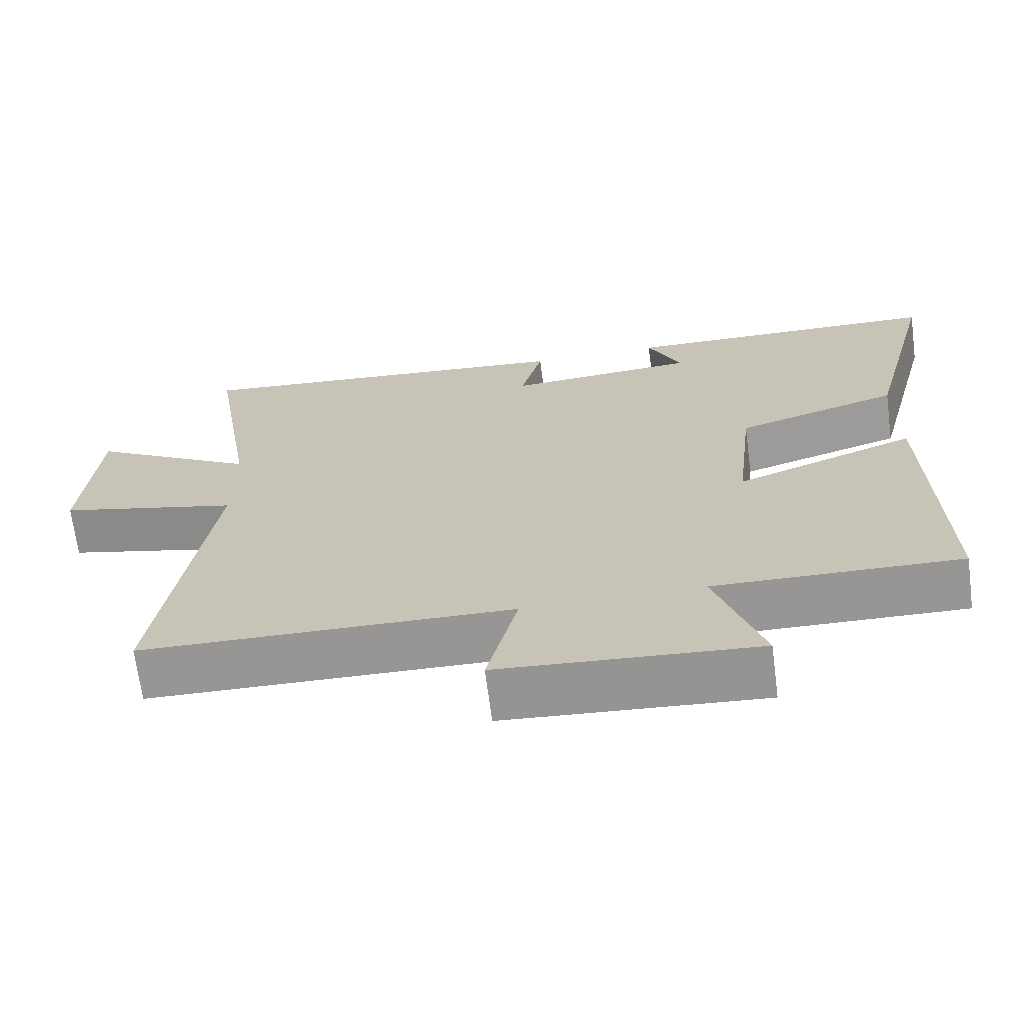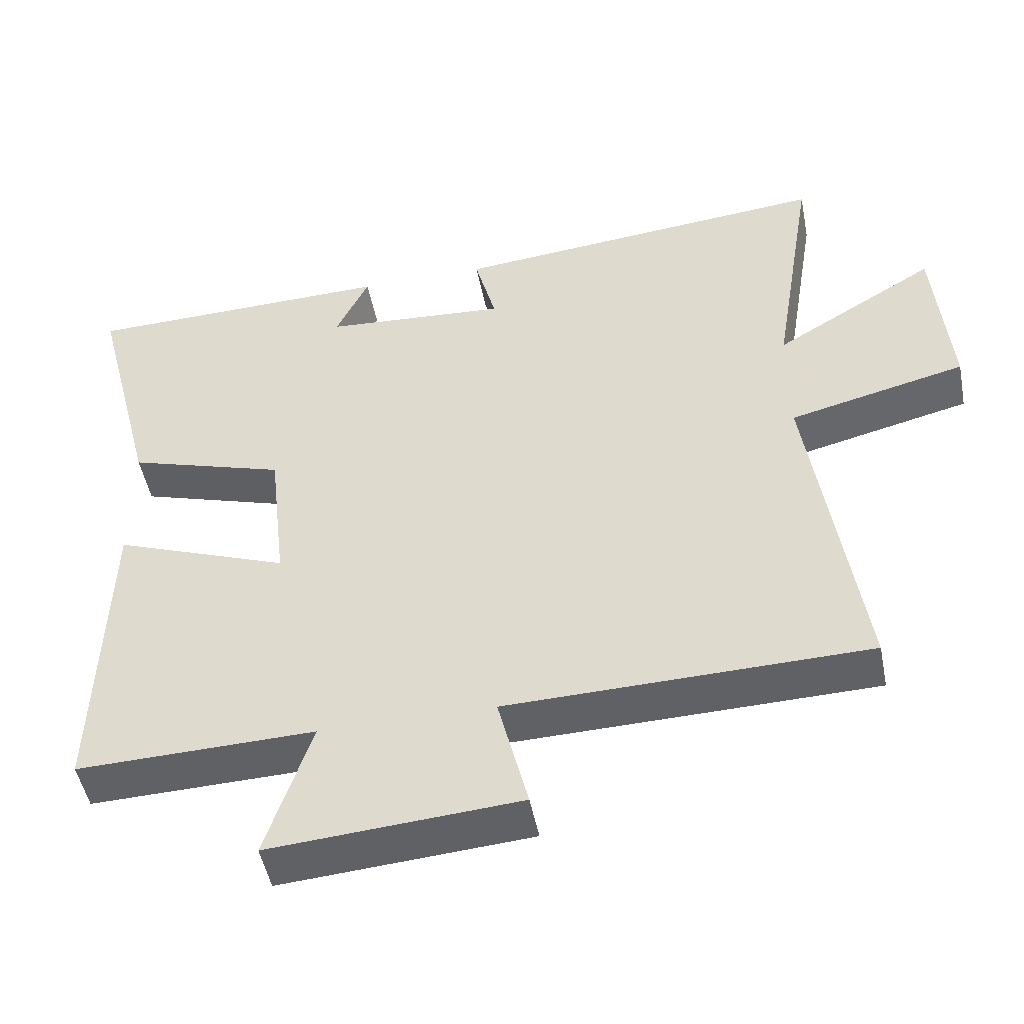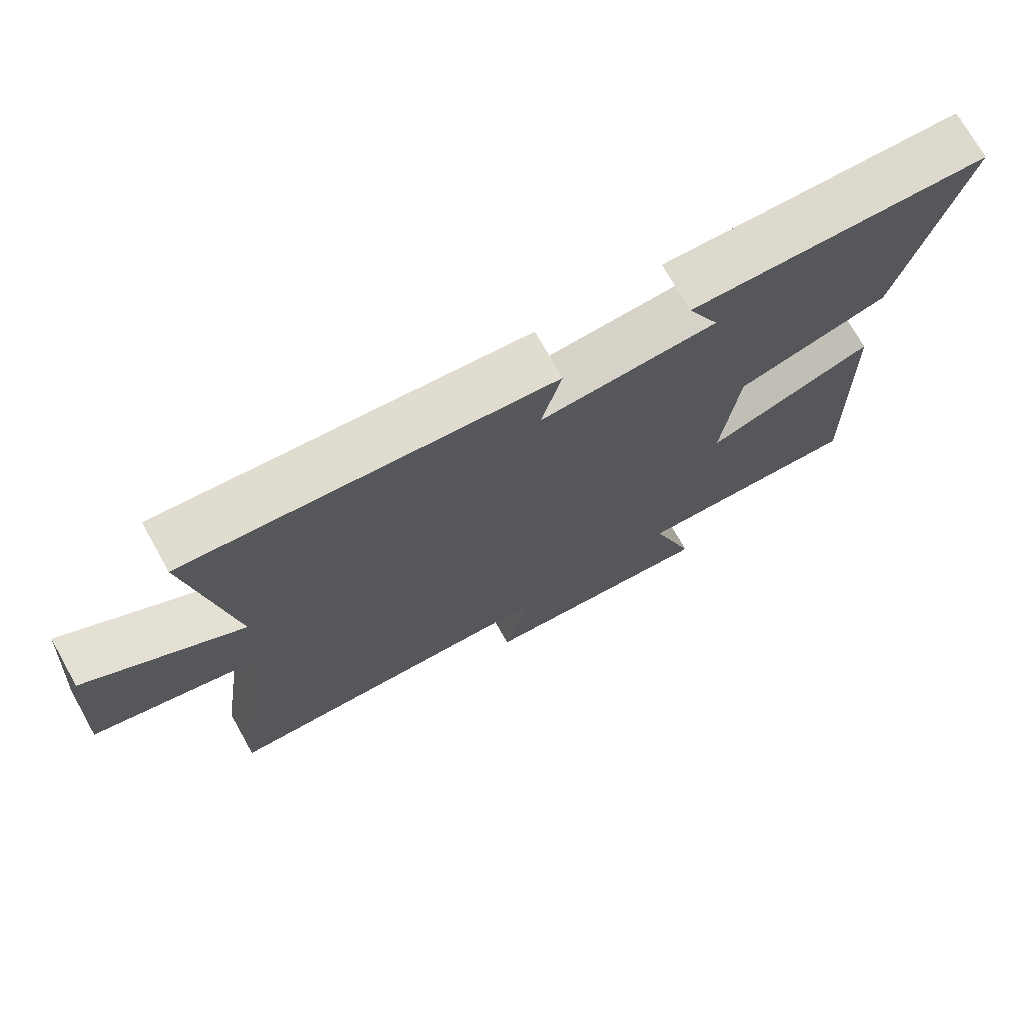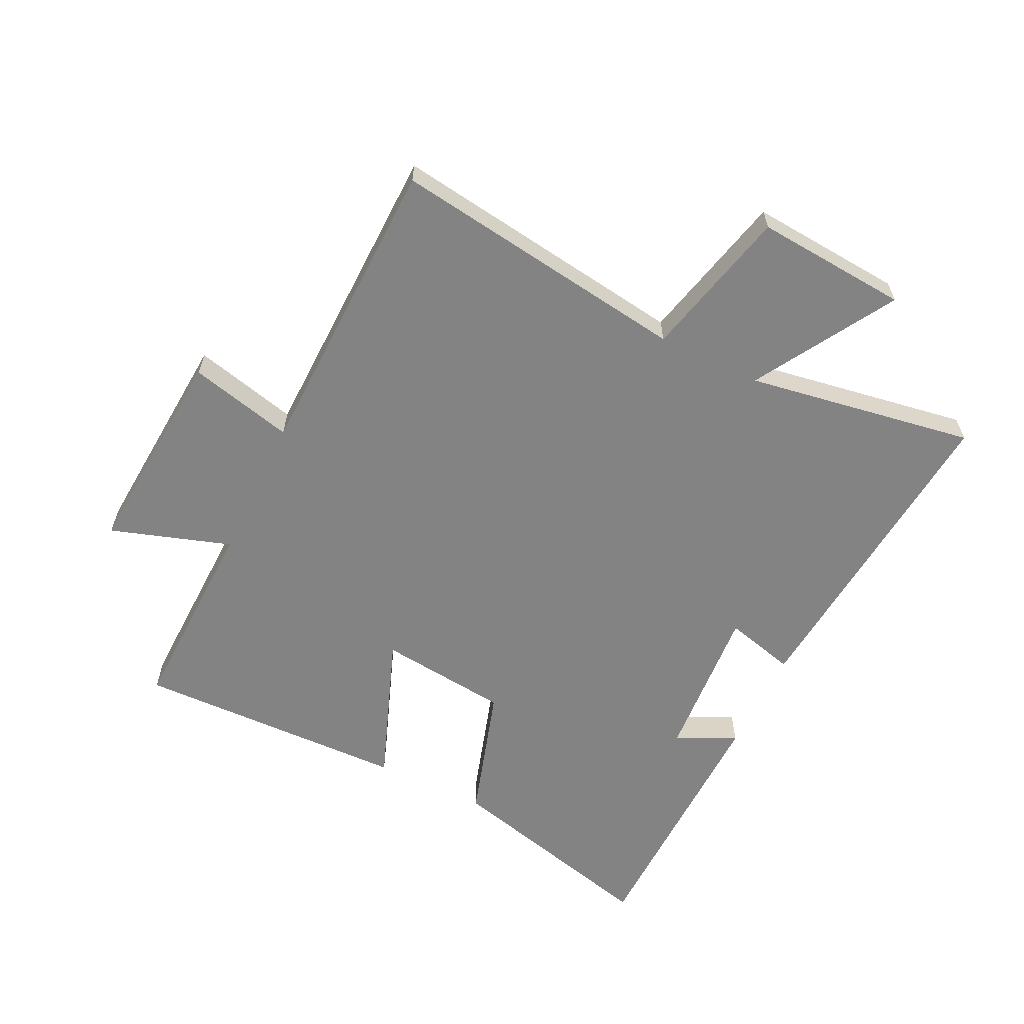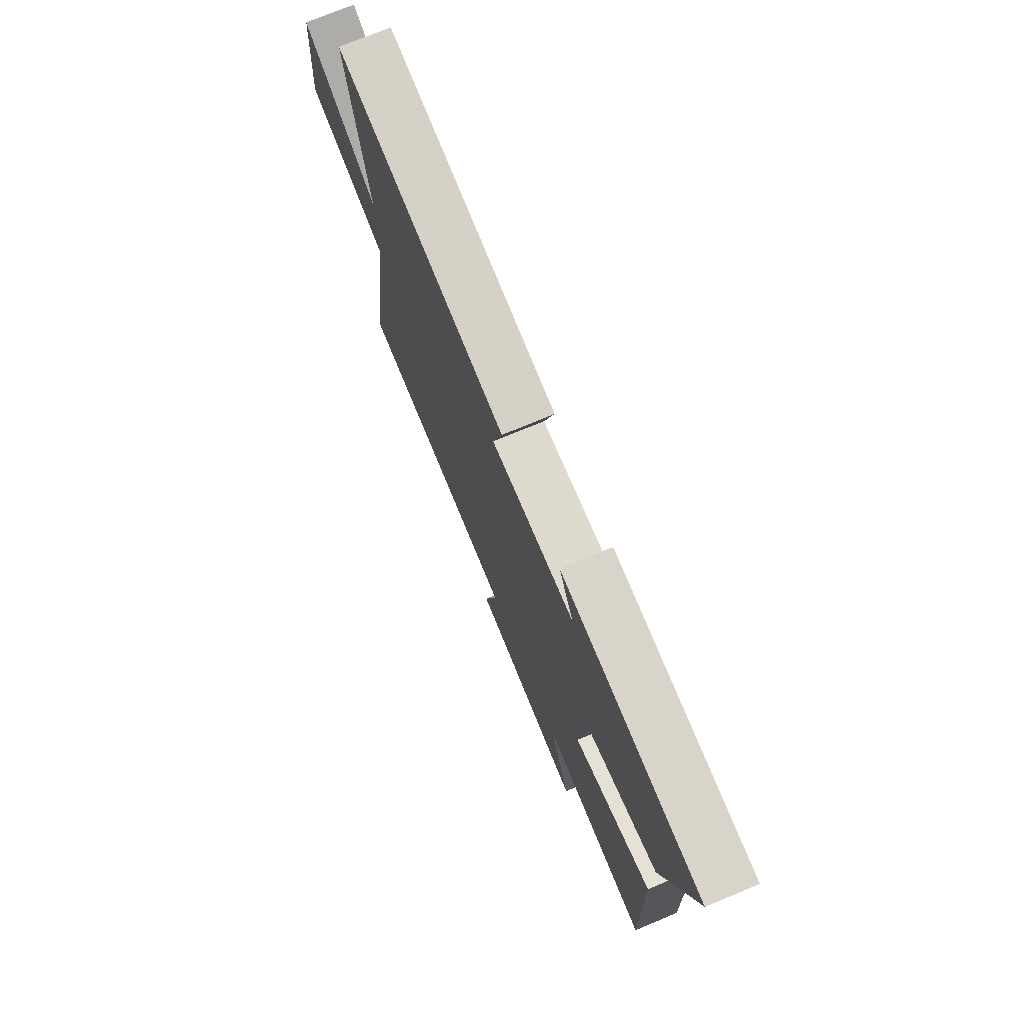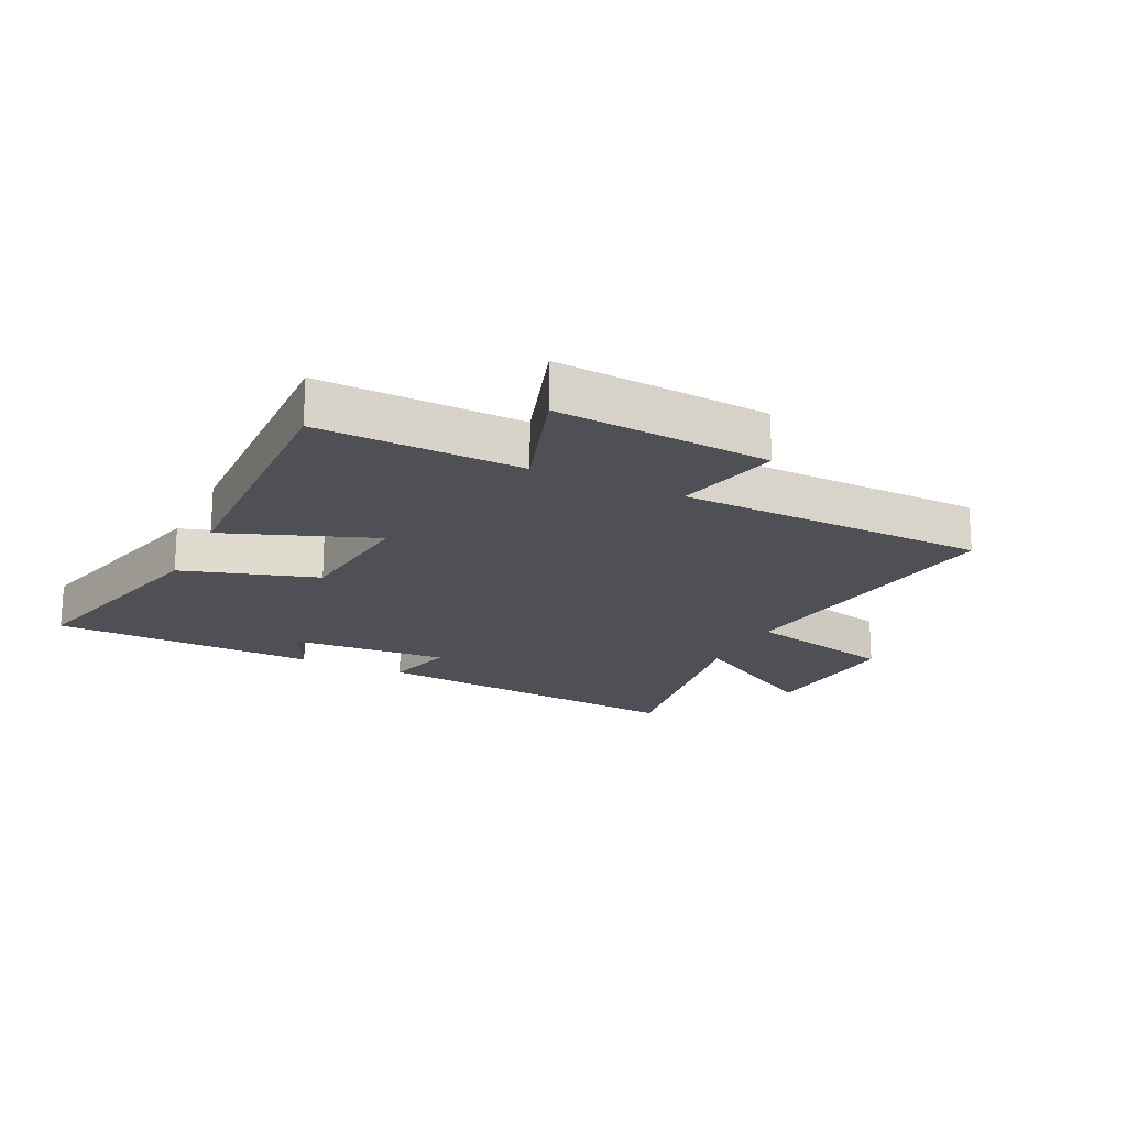
<metadata>
{"format":"obj","ext":"obj","renderer":"f3d","projection":"perspective","resolution":1024,"background":"white","views":[{"elev":-68.2,"azim":7.4,"up":"+Z"},{"elev":-49.0,"azim":-169.0,"up":"+Z"},{"elev":72.8,"azim":-29.3,"up":"+Z"},{"elev":-61.2,"azim":-115.8,"up":"+Y"},{"elev":74.5,"azim":67.5,"up":"+Z"},{"elev":-19.3,"azim":154.3,"up":"+Y"}]}
</metadata>
<code>
v -0.57 0.07 -0.488
v -0.5 0.07 0.002
v -0.748 0.07 0.062
v -0.728 0.07 0.312
v -0.5 0.07 0.176
v -0.561 0.07 0.55
v -0.026 0.07 0.5
v -0.056 0.07 0.384
v 0.202 0.07 0.402
v 0.156 0.07 0.5
v 0.592 0.07 0.49
v 0.5 0.07 0.13
v 0.279 0.07 0.062
v 0.255 0.07 -0.152
v 0.5 0.07 -0.06
v 0.512 0.07 -0.509
v 0.179 0.07 -0.5
v 0.243 0.07 -0.697
v -0.107 0.07 -0.671
v -0.065 0.07 -0.5
v -0.57 0 -0.488
v -0.5 0 0.002
v -0.748 0 0.062
v -0.728 0 0.312
v -0.5 0 0.176
v -0.561 0 0.55
v -0.026 0 0.5
v -0.056 0 0.384
v 0.202 0 0.402
v 0.156 0 0.5
v 0.592 0 0.49
v 0.5 0 0.13
v 0.279 0 0.062
v 0.255 0 -0.152
v 0.5 0 -0.06
v 0.512 0 -0.509
v 0.179 0 -0.5
v 0.243 0 -0.697
v -0.107 0 -0.671
v -0.065 0 -0.5
f 17 18 19 20
f 17 20 1 2
f 14 15 16 17
f 13 14 17 2
f 9 10 11 12
f 8 9 12 13
f 5 6 7 8
f 5 8 13 2
f 2 3 4 5
f 40 39 38 37
f 22 21 40 37
f 37 36 35 34
f 22 37 34 33
f 32 31 30 29
f 33 32 29 28
f 28 27 26 25
f 22 33 28 25
f 25 24 23 22
f 1 21 22 2
f 2 22 23 3
f 3 23 24 4
f 4 24 25 5
f 5 25 26 6
f 6 26 27 7
f 7 27 28 8
f 8 28 29 9
f 9 29 30 10
f 10 30 31 11
f 11 31 32 12
f 12 32 33 13
f 13 33 34 14
f 14 34 35 15
f 15 35 36 16
f 16 36 37 17
f 17 37 38 18
f 18 38 39 19
f 19 39 40 20
f 20 40 21 1

</code>
